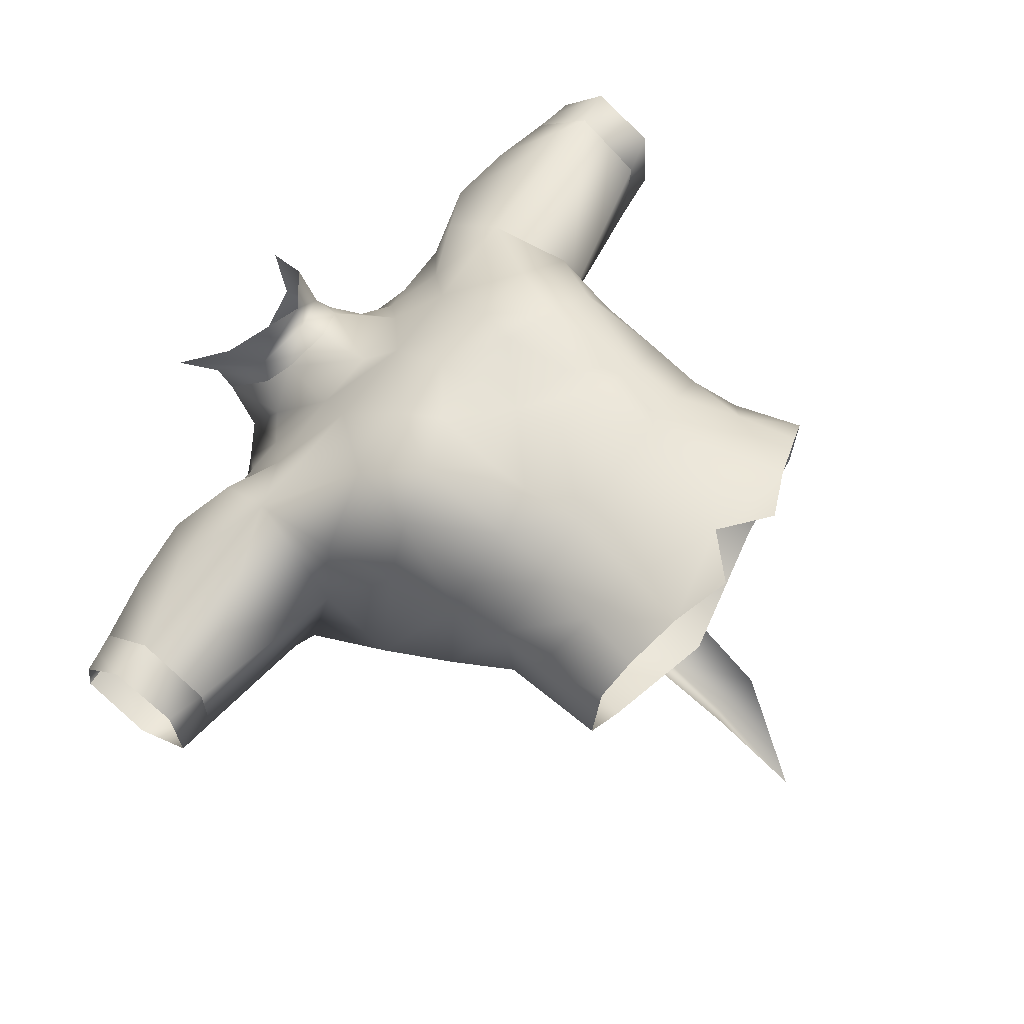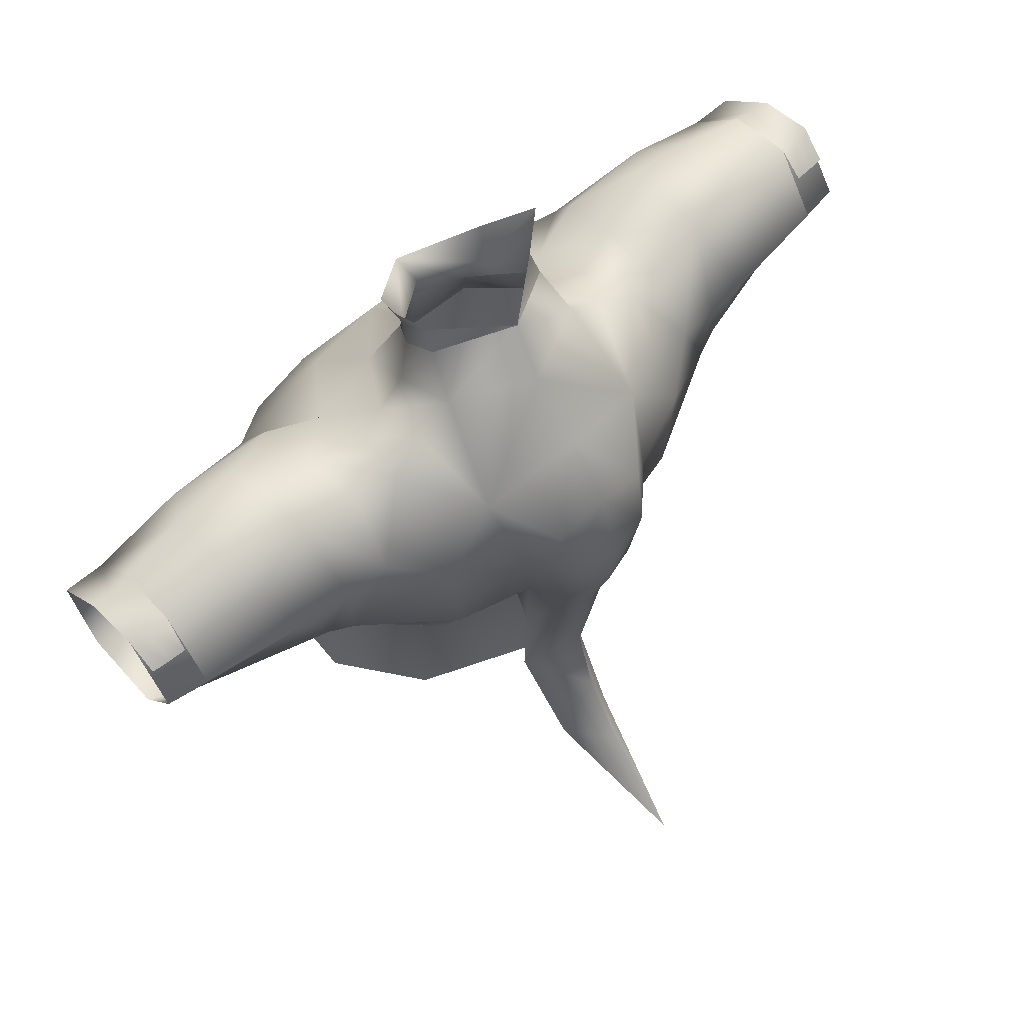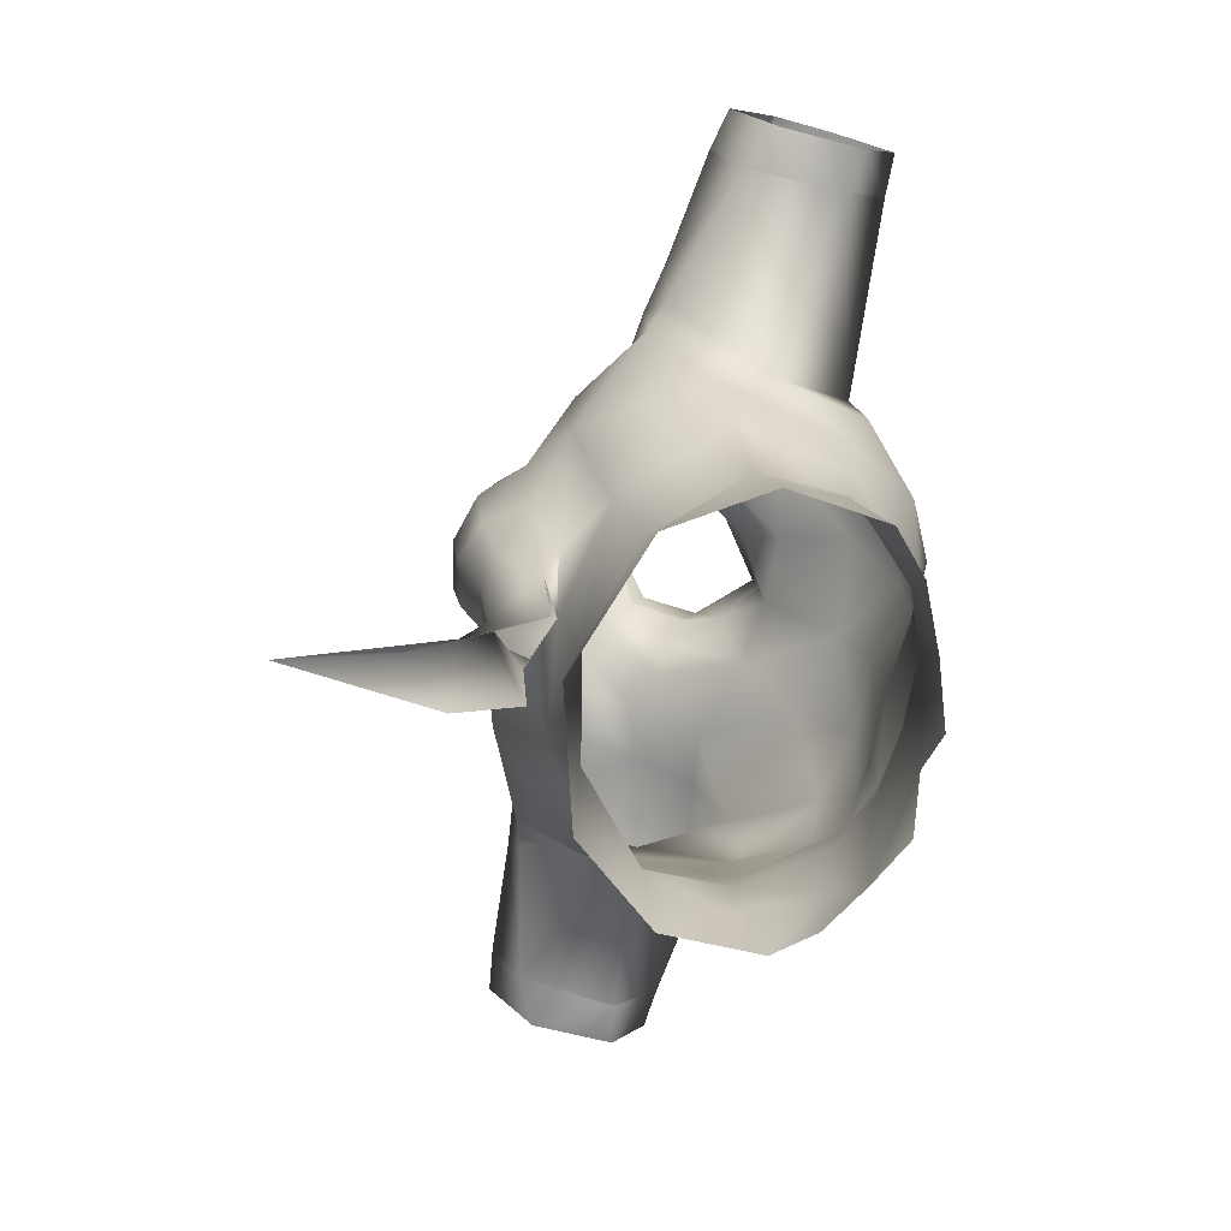
<metadata>
{"format":"obj","ext":"obj","renderer":"f3d","projection":"perspective","resolution":1024,"background":"white","views":[{"elev":64.0,"azim":-54.9,"up":"+Z"},{"elev":61.2,"azim":138.0,"up":"+Y"},{"elev":-75.7,"azim":-104.9,"up":"+Y"}]}
</metadata>
<code>
g mesh00
v -15.09 7.881 4.436
v -15.75 1.947 -0.5971
v -15.27 1.608 7.057
v 14.58 11.9 5.251
v 15.33 16.41 5.539
v 9.762 15.24 11.73
v -9.629 10.97 10.71
v -6.919 4.166 11.83
v -5.42 10.66 12.49
v -0.02197 0.9848 13.13
v 0 10.64 12.88
v -11.39 5.602 10.23
v -12.49 0.7632 9.823
v -8.084 -0.5252 11.87
v 8.084 -0.5252 11.87
v -0.02197 0.9848 13.13
v 3.681 -2.321 13.38
v 11.39 5.602 10.23
v 9.629 10.97 10.71
v 6.919 4.166 11.83
v 5.42 10.66 12.49
v -14.58 11.9 5.251
v -15.09 7.881 4.436
v -11.39 5.602 10.23
v -12.49 0.7632 9.823
v 10.79 2.299 -7.614
v 0 0.4579 -11.12
v 8.447 10.66 -7.809
v 0 10.49 -9.914
v 9.116 16.78 -10.25
v 0 16.25 -11.81
v 4.175 19.18 -12.86
v 15.75 1.947 -0.5971
v 10.79 2.299 -7.614
v 14.63 10.83 -1.743
v 8.447 10.66 -7.809
v 16.52 16.12 -3.608
v 9.116 16.78 -10.25
v 18.42 22.09 -5.561
v 11.53 25.44 -13.97
v 19.48 29.6 -10.26
v 12.3 34.64 -14.04
v 16.23 36.4 -10.9
v 12.47 42.81 -8.065
v 15.74 41.23 -7.426
v 15.27 1.608 7.057
v 15.09 7.881 4.436
v 11.39 5.602 10.23
v 14.58 11.9 5.251
v 5.42 10.66 12.49
v 5.965 15.77 13.25
v 0 16.3 14.17
v 0 20.85 12.72
v -5.965 15.77 13.25
v -5.497 19.45 12.79
v -14.63 10.83 -1.743
v -14.58 11.9 5.251
v -16.52 16.12 -3.608
v -15.33 16.41 5.539
v -18.42 22.09 -5.561
v -16.32 22.28 5.608
v -18.72 27.72 -0.8997
v -17.47 27.87 6.903
v -17.29 35.29 6.1
v -11.89 28.5 11.54
v -7.264 33.92 8.857
v -5.926 28.56 12.72
v 0 33.36 10.12
v 15.27 1.608 7.057
v 15.75 1.947 -0.5971
v 15.09 7.881 4.436
v 14.63 10.83 -1.743
v 16.52 16.12 -3.608
v 18.42 22.09 -5.561
v 16.32 22.28 5.608
v 18.72 27.72 -0.8997
v 17.47 27.87 6.903
v 17.29 35.29 6.1
v 11.89 28.5 11.54
v 7.294 33.92 8.857
v 5.926 28.56 12.72
v 0 33.36 10.12
v 0 28.58 12.24
v -5.926 28.56 12.72
v -4.734 25.01 13.81
v -9.132 23.49 13.37
v -9.762 15.24 11.73
v -5.42 10.66 12.49
v 0 16.3 14.17
v 8.084 -0.5252 11.87
v 12.49 0.7632 9.823
f 1 2 3
f 4 5 6
f 7 8 9
f 9 8 10
f 9 10 11
f 12 13 14
f 15 16 17
f 18 19 20
f 20 19 21
f 22 23 24
f 24 23 3
f 24 3 25
f 26 27 28
f 28 27 29
f 28 29 30
f 30 29 31
f 30 31 32
f 33 34 35
f 35 34 36
f 35 36 37
f 37 36 38
f 37 38 39
f 39 38 40
f 39 40 41
f 41 40 42
f 41 42 43
f 43 42 44
f 43 44 45
f 46 47 48
f 48 47 49
f 48 49 19
f 19 49 6
f 19 6 50
f 50 6 51
f 50 51 52
f 52 51 53
f 52 53 54
f 54 53 55
f 2 1 56
f 56 1 57
f 56 57 58
f 58 57 59
f 58 59 60
f 60 59 61
f 60 61 62
f 62 61 63
f 62 63 64
f 64 63 65
f 64 65 66
f 66 65 67
f 66 67 68
f 69 70 71
f 71 70 72
f 71 72 4
f 4 72 73
f 4 73 5
f 5 73 74
f 5 74 75
f 75 74 76
f 75 76 77
f 77 76 78
f 77 78 79
f 79 78 80
f 79 80 81
f 81 80 82
f 81 82 83
f 83 82 84
f 83 84 85
f 85 84 86
f 85 86 55
f 55 86 87
f 55 87 54
f 54 87 88
f 54 88 89
f 89 88 11
f 89 11 21
f 21 11 10
f 21 10 20
f 20 10 90
f 20 90 18
f 18 90 91
f 18 91 69
v -12.47 42.81 -8.065
v -7.763 39.48 -13.47
v -12.3 34.64 -14.04
f 92 93 94
v -18.42 22.09 -5.561
v -18.72 27.72 -0.8997
v -19.48 29.6 -10.26
v -9.762 15.24 11.73
v -9.629 10.97 10.71
v -5.42 10.66 12.49
v -17.47 27.87 6.903
v -16.32 22.28 5.608
v -13.49 22.78 11.04
v -15.33 16.41 5.539
v -9.762 15.24 11.73
v -14.58 11.9 5.251
v -9.629 10.97 10.71
v -11.39 5.602 10.23
v -6.919 4.166 11.83
v -8.084 -0.5252 11.87
v -0.02197 0.9848 13.13
v -3.681 -2.321 13.38
v -15.94 41.23 -7.426
v -12.47 42.81 -8.065
v -16.23 36.4 -10.9
v -12.3 34.64 -14.04
v -11.53 25.44 -13.97
v -18.42 22.09 -5.561
v -9.116 16.78 -10.25
v -16.52 16.12 -3.608
v -8.447 10.66 -7.809
v -14.63 10.83 -1.743
v -10.79 2.299 -7.614
v -15.75 1.947 -0.5971
f 95 96 97
f 98 99 100
f 101 102 103
f 103 102 104
f 103 104 105
f 105 104 106
f 105 106 107
f 107 106 108
f 107 108 109
f 109 108 110
f 109 110 111
f 111 110 112
f 113 114 115
f 115 114 116
f 115 116 97
f 97 116 117
f 97 117 118
f 118 117 119
f 118 119 120
f 120 119 121
f 120 121 122
f 122 121 123
f 122 123 124
v 0 24.47 13.15
v 0 20.85 12.72
v 4.734 25.01 13.81
v 5.497 19.45 12.79
v 9.132 23.49 13.37
v 9.762 15.24 11.73
v 13.49 22.78 11.04
v 15.33 16.41 5.539
v 16.32 22.28 5.608
f 125 126 127
f 127 126 128
f 127 128 129
f 129 128 130
f 129 130 131
f 131 130 132
f 131 132 133
v -9.762 15.24 11.73
v -9.132 23.49 13.37
v -13.49 22.78 11.04
v -11.89 28.5 11.54
v -17.47 27.87 6.903
f 134 135 136
f 136 135 137
f 136 137 138
v 16.32 22.28 5.608
v 17.47 27.87 6.903
v 13.49 22.78 11.04
v 11.89 28.5 11.54
v 9.132 23.49 13.37
v 5.926 28.56 12.72
v 4.734 25.01 13.81
v 0 28.58 12.24
v 0 24.47 13.15
v -4.734 25.01 13.81
v 0 20.85 12.72
v -5.497 19.45 12.79
f 139 140 141
f 141 140 142
f 141 142 143
f 143 142 144
f 143 144 145
f 145 144 146
f 145 146 147
f 147 146 148
f 147 148 149
f 149 148 150
v -32.45 30.8 -6.64
v -21.54 30.1 -9.48
v -18.72 27.72 -0.8997
v -17.29 35.29 6.1
v -32.69 30.4 0.9597
v -18.72 27.72 -0.8997
v -32.69 30.4 0.9597
v -18.72 27.72 -0.8997
v -16.09 41.27 -1.754
v -21.3 42.18 0.9597
v -16.56 39.9 3.26
v -25.05 38.36 4.439
v -17.29 35.29 6.1
v -19.48 29.6 -10.26
v -19.71 35.9 -10.64
v -16.23 36.4 -10.9
v -20.95 43.38 -6.64
v -15.94 41.23 -7.426
v -32.62 40.75 -0.02328
v -27.13 41.66 0.6598
v -27.36 42.56 -6.04
v -20.95 43.38 -6.64
v -23.65 35.4 -10.04
v -19.71 35.9 -10.64
v -19.48 29.6 -10.26
v -32.69 30.4 0.9597
v -17.29 35.29 6.1
v -32.67 35.9 4.52
v -25.05 38.36 4.439
v -27.13 41.66 0.6598
v -21.3 42.18 0.9597
v -20.95 43.38 -6.64
v -16.09 41.27 -1.754
v -15.94 41.23 -7.426
f 151 152 153
f 154 155 156
f 157 151 158
f 159 160 161
f 161 160 162
f 161 162 163
f 164 165 166
f 166 165 167
f 166 167 168
f 169 170 171
f 171 170 172
f 171 172 173
f 173 172 174
f 173 174 152
f 152 174 175
f 152 175 153
f 176 177 178
f 178 177 179
f 178 179 180
f 180 179 181
f 180 181 182
f 182 181 183
f 182 183 184
v -11.88 38.19 2.298
v -16.56 39.9 3.26
v -17.29 35.29 6.1
v -7.763 39.48 -13.47
v -12.47 42.81 -8.065
v -9.411 44.39 -7.233
v -5.231 37.79 4.107
v -7.264 33.92 8.857
v 0 33.36 10.12
v -8.807 41.22 -1.847
v -11.62 41.9 -3.399
v -11.88 38.19 2.298
v -16.09 41.27 -1.754
v -15.94 41.23 -7.426
v -16.09 41.27 -1.754
v -12.47 42.81 -8.065
v -11.62 41.9 -3.399
v -9.411 44.39 -7.233
v -8.807 41.22 -1.847
v -6.38 46.36 -7.485
v -7.264 33.92 8.857
v -5.231 37.79 4.107
v -8.807 41.22 -1.847
v -6.377 42.95 -1.678
v -5.528 49.32 -4.689
f 185 186 187
f 188 189 190
f 191 192 193
f 194 195 196
f 196 195 197
f 196 197 186
f 198 199 200
f 200 199 201
f 200 201 202
f 202 201 203
f 202 203 204
f 187 205 185
f 185 205 206
f 185 206 207
f 207 206 208
f 207 208 204
f 204 208 209
v -5.926 28.56 12.72
v -11.89 28.5 11.54
v -9.132 23.49 13.37
f 210 211 212
v 7.763 39.48 -13.47
v 9.411 44.39 -7.233
v 12.47 42.81 -8.065
v -5.231 37.79 4.107
v -3.403 43.5 1.87
v -6.377 42.95 -1.678
v -4.773 45.27 -0.6007
v -5.528 49.32 -4.689
v 6.38 46.36 -7.485
v 5.528 49.32 -4.689
v 6.377 42.95 -1.678
v 4.832 45.27 -0.6007
v 3.451 43.5 1.87
v 6.597 33.5 -16.29
v 7.763 39.48 -13.47
v 12.3 34.64 -14.04
v 12.47 42.81 -8.065
v 9.411 44.39 -7.233
v 6.38 46.36 -7.485
v 8.807 41.22 -1.847
v 6.377 42.95 -1.678
v 5.218 37.79 4.107
v 0 37.43 4.443
v 0 42.05 4.196
v -3.403 43.5 1.87
f 213 214 215
f 216 217 218
f 218 217 219
f 218 219 220
f 221 222 223
f 223 222 224
f 223 224 225
f 226 227 228
f 228 227 229
f 230 231 232
f 232 231 233
f 232 233 234
f 234 233 225
f 234 225 235
f 235 225 236
f 235 236 237
v 17.29 35.29 6.1
v 11.88 38.19 2.298
v 7.294 33.92 8.857
v 15.74 41.23 -7.426
v 12.47 42.81 -8.065
v 15.89 41.27 -1.754
v 16.56 39.9 3.26
v 11.88 38.19 2.298
v 11.62 41.9 -3.399
v 12.47 42.81 -8.065
v 9.411 44.39 -7.233
v 8.807 41.22 -1.847
v 5.218 37.79 4.107
v 0 33.36 10.12
f 238 239 240
f 241 242 243
f 238 244 245
f 245 244 243
f 245 243 246
f 246 243 247
f 247 248 246
f 246 248 249
f 246 249 239
f 239 249 250
f 239 250 240
f 240 250 251
v 32.67 35.9 4.52
v 18.72 27.72 -0.8997
v 32.69 30.4 0.9597
v 15.89 41.27 -1.754
v 21.3 42.18 0.9597
v 20.95 43.38 -6.64
v 32.67 35.9 4.52
v 25.05 38.36 4.439
v 17.29 35.29 6.1
v 18.72 27.72 -0.8997
v 32.45 30.8 -6.64
v 32.69 30.4 0.9597
v 18.72 27.72 -0.8997
v 32.67 35.9 4.52
v 17.29 35.29 6.1
v 32.45 30.8 -6.64
v 21.54 30.1 -9.48
v 23.65 35.4 -10.04
v 19.71 35.9 -10.64
v 20.95 43.38 -6.64
v 21.3 42.18 0.9597
v 15.89 41.27 -1.754
v 16.56 39.9 3.26
v 32.45 30.8 -6.64
v 18.72 27.72 -0.8997
v 21.54 30.1 -9.48
v 19.48 29.6 -10.26
v 19.71 35.9 -10.64
v 16.23 36.4 -10.9
v 20.95 43.38 -6.64
v 15.74 41.23 -7.426
v 15.89 41.27 -1.754
v 32.67 36.1 -9.04
v 23.65 35.4 -10.04
v 27.36 42.56 -6.04
v 27.13 41.66 0.6598
v 21.3 42.18 0.9597
v 25.05 38.36 4.439
v 16.56 39.9 3.26
f 252 253 254
f 255 256 257
f 258 259 260
f 261 262 263
f 264 265 266
f 267 268 269
f 269 268 270
f 269 270 271
f 272 273 274
f 275 276 277
f 277 276 278
f 277 278 279
f 279 278 280
f 279 280 281
f 281 280 282
f 281 282 283
f 284 285 286
f 286 285 271
f 286 271 287
f 287 271 288
f 287 288 289
f 289 288 290
f 289 290 260
v 19.48 29.6 -10.26
v 18.72 27.72 -0.8997
v 18.42 22.09 -5.561
f 291 292 293
v -4.175 19.18 -12.86
v 0 16.25 -11.81
v -9.116 16.78 -10.25
v 0 10.49 -9.914
v -8.447 10.66 -7.809
v 0 0.4579 -11.12
v -10.79 2.299 -7.614
f 294 295 296
f 296 295 297
f 296 297 298
f 298 297 299
f 298 299 300
v 4.175 19.18 -12.86
v 11.53 25.44 -13.97
v 9.116 16.78 -10.25
v 3.377 13.17 -13.31
v 3.173 3.69 -12.82
v 0 10.25 -16.63
v 0 10.25 -16.63
v 2.641 20.22 -16.86
v 3.377 13.17 -13.31
v -5.282 25.25 -15.52
v -3.377 13.17 -13.57
v -4.175 19.18 -12.86
v 0 16.25 -11.81
v 2.641 20.22 -16.86
v 5.282 25.25 -15.52
v 3.377 13.17 -13.31
v 4.175 19.18 -12.86
v 0 16.25 -11.81
v -5.282 25.25 -15.52
v -4.175 19.18 -12.86
v -11.53 25.44 -13.97
v -9.116 16.78 -10.25
v 9.762 15.24 11.73
v 5.497 19.45 12.79
v 5.965 15.77 13.25
v 0 20.85 12.72
v 11.53 25.44 -13.97
v 4.175 19.18 -12.86
v 5.282 25.25 -15.52
f 301 302 303
f 304 305 306
f 307 308 309
f 310 311 312
f 312 311 313
f 314 315 316
f 316 315 317
f 316 317 318
f 319 320 321
f 321 320 322
f 323 324 325
f 325 324 326
f 327 328 329
v -3.403 43.5 1.87
v -5.231 37.79 4.107
v 0 37.43 4.443
v 5.528 49.32 -4.689
v 6.38 46.36 -7.485
v 0 51.37 -8.199
v 9.411 44.39 -7.233
v 7.763 39.48 -13.47
v 6.38 46.36 -7.485
v 0 46.55 -10.56
v 0 51.37 -8.199
v -6.38 46.36 -7.485
v -5.528 49.32 -4.689
v 4.271 36.05 -18.03
v 0 37.69 -18.32
v 0 42.1 -14.81
v -4.271 36.05 -18.03
v -7.763 39.48 -13.47
v -6.597 33.5 -16.29
v -12.3 34.64 -14.04
v 6.597 33.5 -16.29
v 4.271 36.05 -18.03
v 7.763 39.48 -13.47
v 0 42.1 -14.81
v 0 46.55 -10.56
v -7.763 39.48 -13.47
v -6.38 46.36 -7.485
v -9.411 44.39 -7.233
f 330 331 332
f 333 334 335
f 336 337 338
f 338 337 339
f 338 339 340
f 340 339 341
f 340 341 342
f 343 344 345
f 345 344 346
f 345 346 347
f 347 346 348
f 347 348 349
f 350 351 352
f 352 351 353
f 352 353 354
f 354 353 355
f 354 355 356
f 356 355 357
v -6.597 33.5 -16.29
v -11.53 25.44 -13.97
v -12.3 34.64 -14.04
v -5.282 25.25 -15.52
v -2.641 20.22 -16.86
v -3.377 13.17 -13.57
v 3.737 31.71 -19.28
v 4.271 36.05 -18.03
v 6.597 33.5 -16.29
v 0 10.25 -16.63
v 3.173 3.69 -12.82
v 0 3.567 -18.47
v 2.616 -4.318 -17.84
v 0.09229 -2.677 -21.96
v 3.318 25.5 -18.48
v 5.282 25.25 -15.52
v 2.641 20.22 -16.86
v 5.218 37.79 4.107
v 0 37.43 4.443
v 0 33.36 10.12
v -5.231 37.79 4.107
v -5.282 25.25 -15.52
v 5.282 25.25 -15.52
v 11.53 25.44 -13.97
v 12.3 34.64 -14.04
v -3.377 13.17 -13.57
v -3.173 3.69 -12.82
v -2.509 -4.318 -17.84
v 0.09778 -11.2 -29.33
v -3.261 25.51 -18.53
v -3.737 31.71 -19.28
v -4.271 36.05 -18.03
v 0 37.69 -18.32
v 0 31.77 -20.2
v 0 25.93 -19.57
v 0 19.35 -17.51
v 0 10.25 -16.63
f 358 359 360
f 361 362 363
f 364 365 366
f 367 368 369
f 369 368 370
f 369 370 371
f 364 366 372
f 372 366 373
f 372 373 374
f 375 376 377
f 377 376 378
f 359 358 379
f 380 366 381
f 381 366 382
f 383 367 384
f 384 367 369
f 384 369 385
f 385 369 371
f 385 371 386
f 386 371 370
f 362 361 387
f 387 361 358
f 387 358 388
f 388 358 389
f 388 389 390
f 391 364 392
f 392 364 372
f 392 372 393
f 393 372 374
f 393 374 394
f 365 364 390
f 390 364 391
f 390 391 388
f 388 391 392
f 388 392 387
f 387 392 393
f 387 393 362
f 362 393 394
f 362 394 363
v 23.65 35.4 -10.04
v 32.67 36.1 -9.04
v 32.45 30.8 -6.64
v 25.05 38.36 4.439
v 32.67 35.9 4.52
v 27.13 41.66 0.6598
v 32.62 40.75 -0.02328
v 27.36 42.56 -6.04
v 32.74 41.35 -5.251
v 32.67 36.1 -9.04
f 395 396 397
f 398 399 400
f 400 399 401
f 400 401 402
f 402 401 403
f 402 403 404
v 35.81 39.09 -6.968
v 34.46 39.17 -7.121
v 36 41.03 -4.678
v 34.46 41.19 -4.986
v 36 40.24 -0.2068
v 34.4 40.49 -0.2032
v 32.62 40.75 -0.02328
v 34.4 40.49 -0.2032
v 32.74 41.35 -5.251
v 34.46 41.19 -4.986
v 32.93 39.25 -7.229
v 34.46 39.17 -7.121
v 34.4 40.49 -0.2032
v 32.62 40.75 -0.02328
v 32.67 35.9 4.52
v 32.74 41.35 -5.251
v 36 41.03 -4.678
v 36 35.87 -8.438
v 36 40.24 -0.2068
v 36 36.29 4.362
v 36 31.09 1.702
v 32.69 30.4 0.9597
v 36 30.65 -4.738
v 32.45 30.8 -6.64
v 32.67 36.1 -9.04
f 405 406 407
f 407 406 408
f 407 408 409
f 409 408 410
f 411 412 413
f 413 412 414
f 413 414 415
f 415 414 416
f 417 418 419
f 420 421 422
f 423 417 424
f 424 417 419
f 424 419 425
f 425 419 426
f 425 426 427
f 427 426 428
f 427 428 422
f 422 428 429
f 422 429 420
v -27.13 41.66 0.6598
v -32.62 40.75 -0.02328
v -32.67 35.9 4.52
v -21.54 30.1 -9.48
v -32.45 30.8 -6.64
v -23.65 35.4 -10.04
v -32.68 36.1 -9.04
v -27.36 42.56 -6.04
v -32.74 41.35 -5.251
v -32.62 40.75 -0.02328
f 430 431 432
f 433 434 435
f 435 434 436
f 435 436 437
f 437 436 438
f 437 438 439
v -34.46 41.19 -4.986
v -36 40.24 -0.2068
v -34.4 40.49 -0.2032
v -34.46 41.19 -4.986
v -32.93 39.25 -7.229
v -34.46 39.17 -7.121
v -36 41.03 -4.678
v -34.46 39.17 -7.121
v -35.81 39.09 -6.968
v -32.74 41.35 -5.251
v -34.4 40.49 -0.2032
v -32.62 40.75 -0.02328
v -32.67 35.9 4.52
v -32.62 40.75 -0.02328
v -34.4 40.49 -0.2032
v -36 35.87 -8.438
v -36 41.03 -4.678
v -32.74 41.35 -5.251
v -32.68 36.1 -9.04
v -32.45 30.8 -6.64
v -36 30.65 -4.738
v -32.69 30.4 0.9597
v -36 31.09 1.702
v -36 36.29 4.362
v -36 40.24 -0.2068
f 440 441 442
f 443 444 445
f 441 440 446
f 446 440 447
f 446 447 448
f 444 443 449
f 449 443 450
f 449 450 451
f 452 453 454
f 455 456 457
f 457 458 455
f 455 458 459
f 455 459 460
f 460 459 461
f 460 461 462
f 462 461 452
f 462 452 463
f 463 452 454
f 463 454 464
v -4.238 46.41 0.2829
v -3.403 43.5 1.87
v 0 44.3 3.772
v 0 42.05 4.196
v 3.451 43.5 1.87
f 465 466 467
f 467 466 468
f 467 468 469
v 0 51.37 -8.199
v 5.245 51.08 -3.799
v 5.528 49.32 -4.689
v 3.451 43.5 1.87
v 4.318 46.41 0.2829
v 0 44.3 3.772
v -5.528 49.32 -4.689
v -5.245 51.08 -3.799
v 0 51.37 -8.199
v -3.403 43.5 1.87
v -4.238 46.41 0.2829
v -4.773 45.27 -0.6007
v -5.245 51.08 -3.799
v -5.528 49.32 -4.689
v 5.528 49.32 -4.689
v 5.245 51.08 -3.799
v 4.832 45.27 -0.6007
v 4.318 46.41 0.2829
v 3.451 43.5 1.87
f 470 471 472
f 473 474 475
f 476 477 478
f 479 480 481
f 481 480 482
f 481 482 483
f 484 485 486
f 486 485 487
f 486 487 488
v 0 44.65 6.3
v 4.318 46.41 0.2829
v 5.175 48.97 1.799
v 5.175 48.97 1.799
v 4.318 46.41 0.2829
v 7.164 53.78 -2.335
v 5.245 51.08 -3.799
v -5.175 48.97 1.799
v -4.238 46.41 0.2829
v 0 44.3 3.772
v -5.175 48.97 1.799
v -7.164 53.78 -2.335
v -4.238 46.41 0.2829
v -5.245 51.08 -3.799
f 489 490 491
f 492 493 494
f 494 493 495
f 496 497 489
f 489 497 498
f 489 498 490
f 499 500 501
f 501 500 502

</code>
